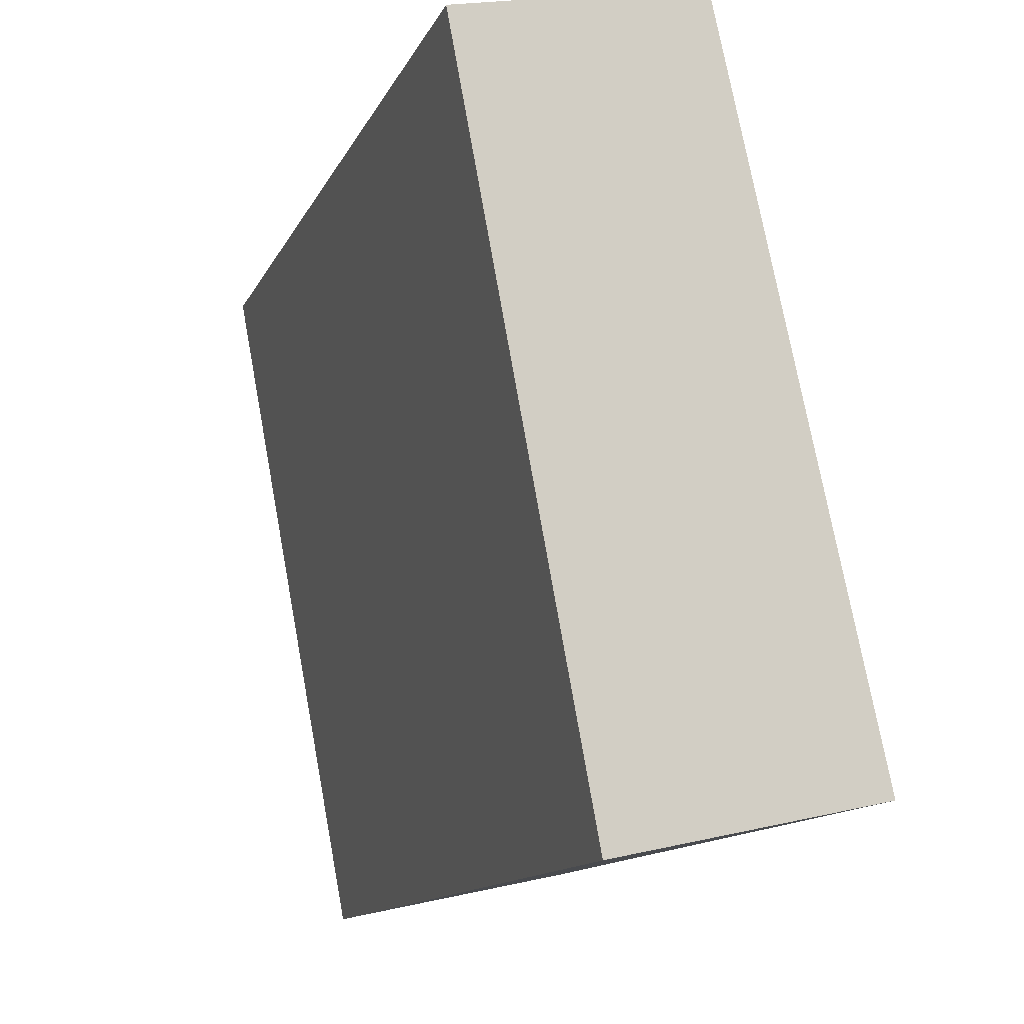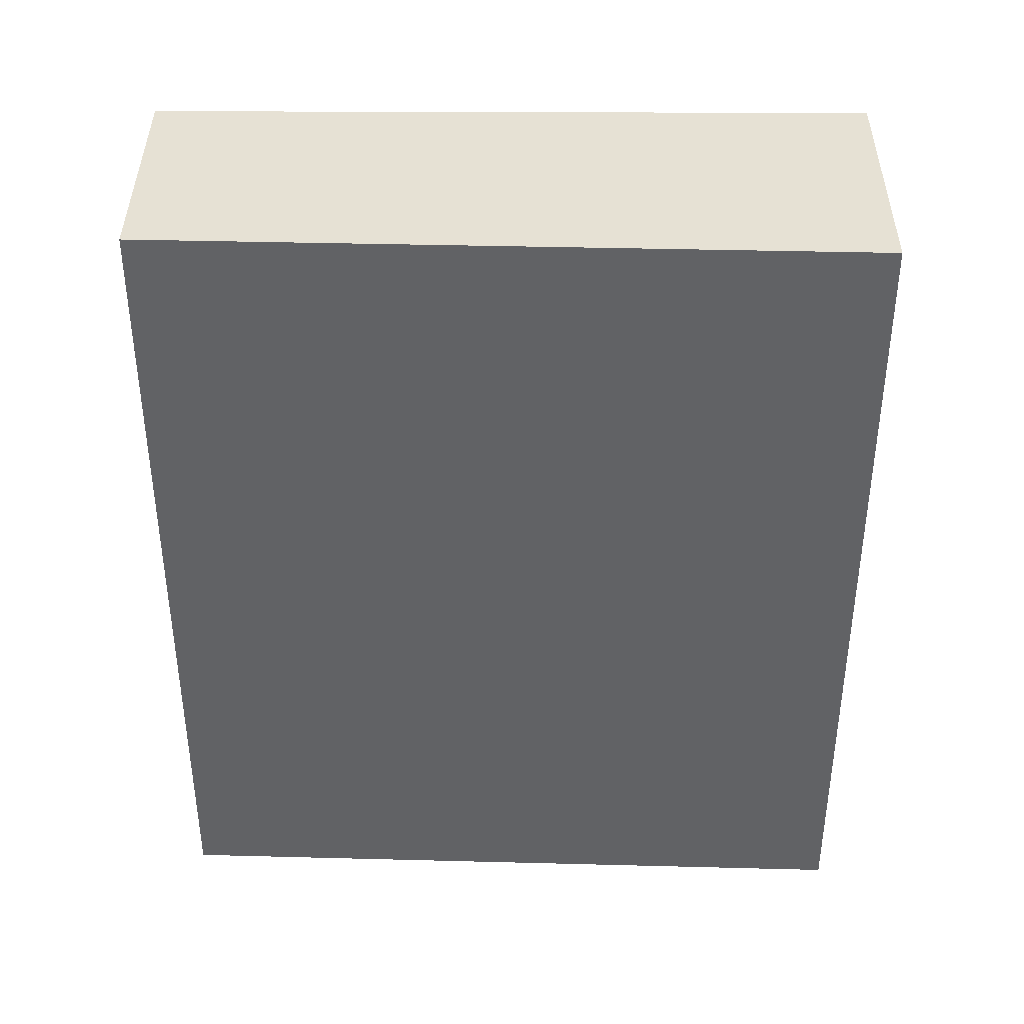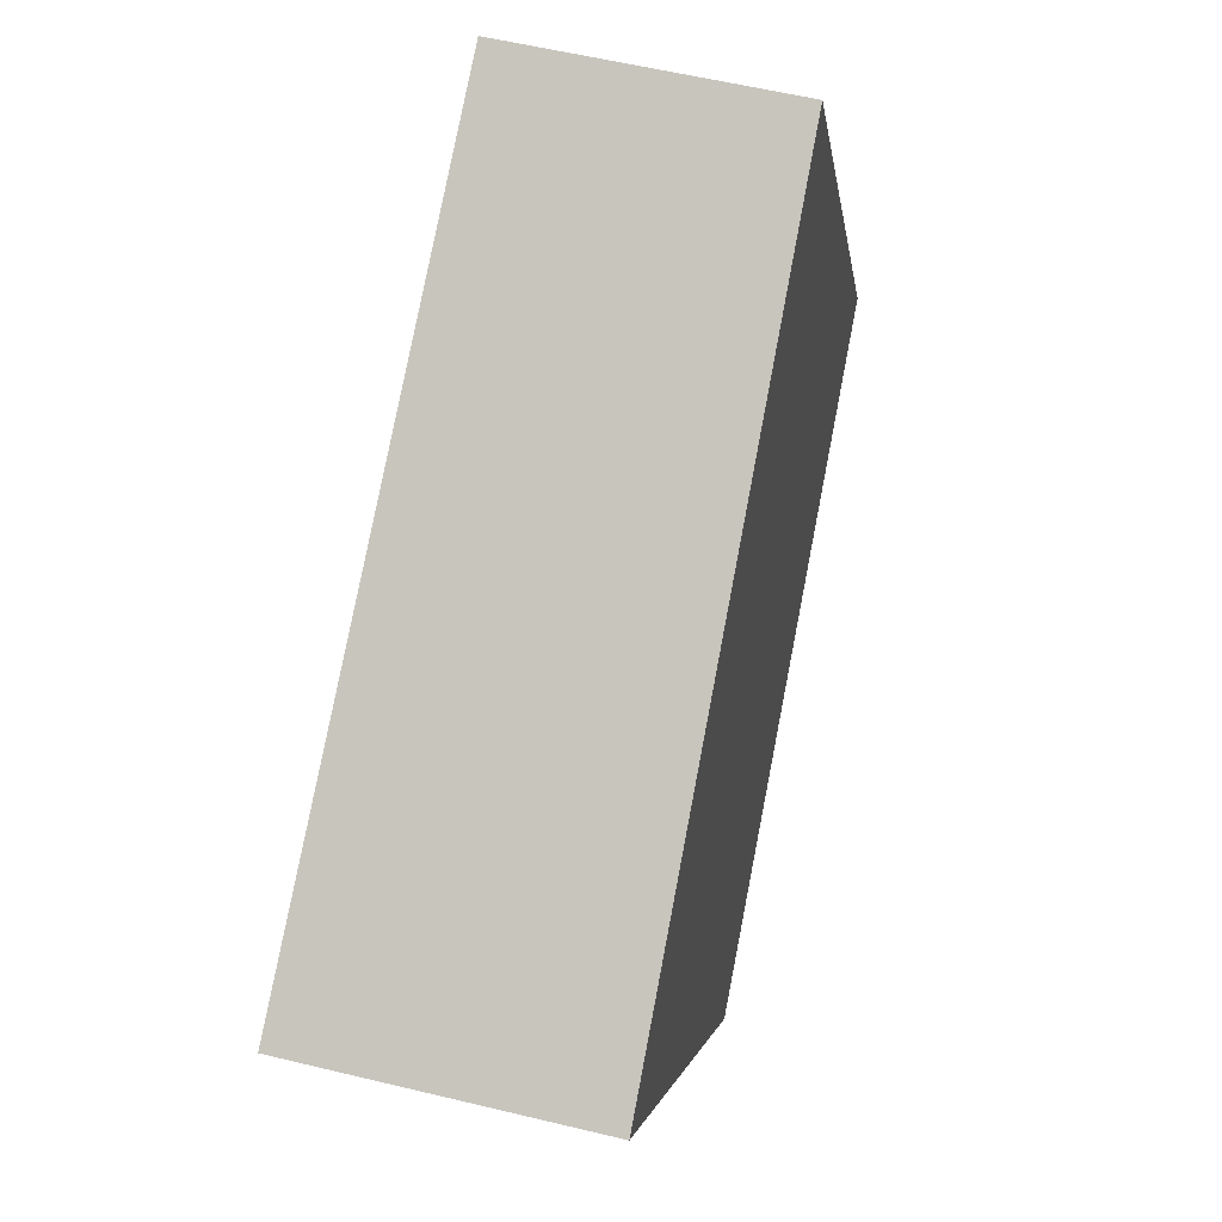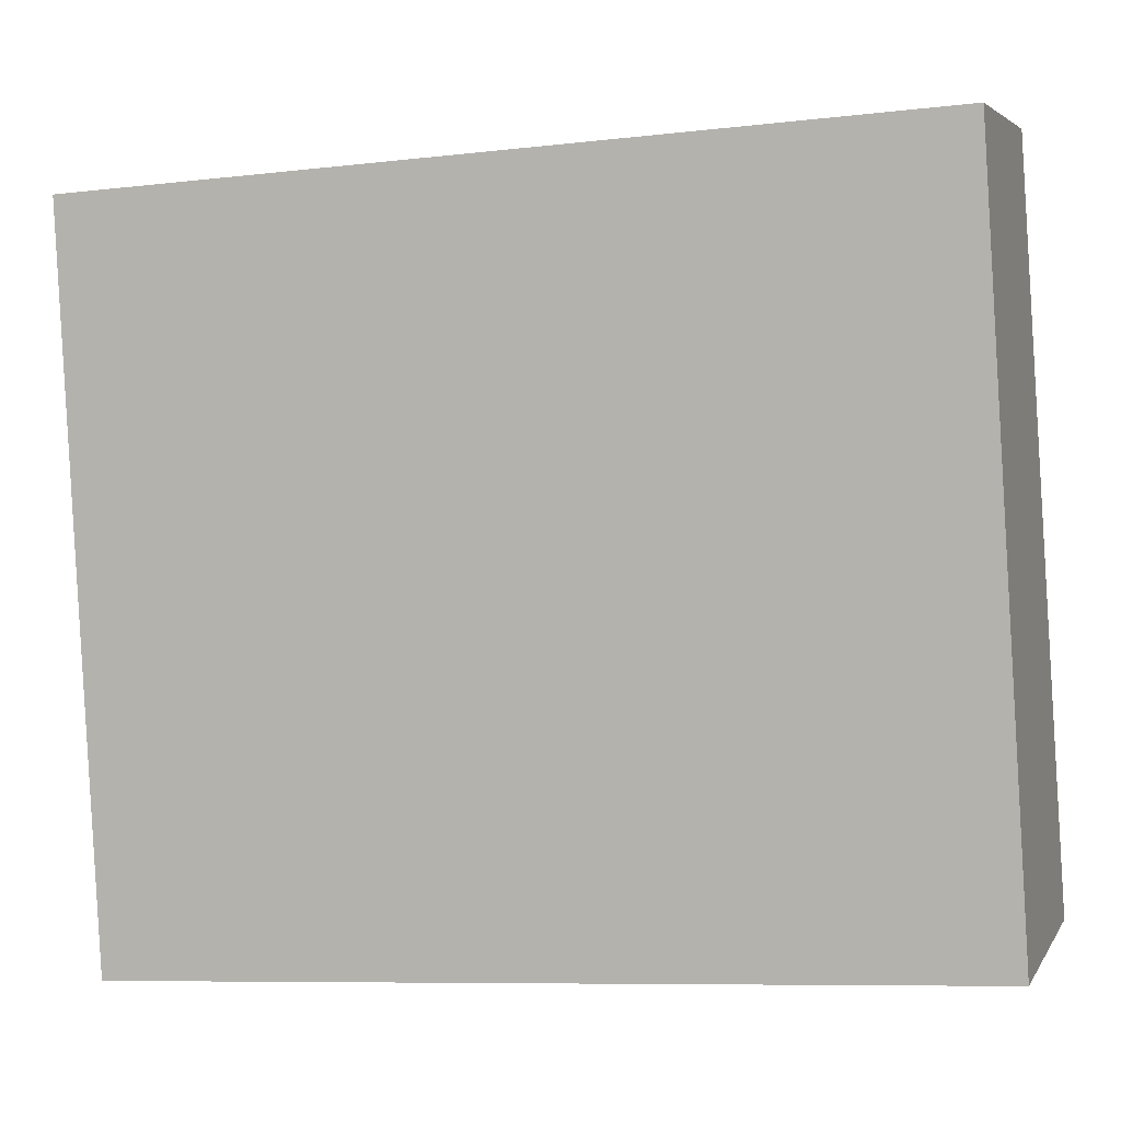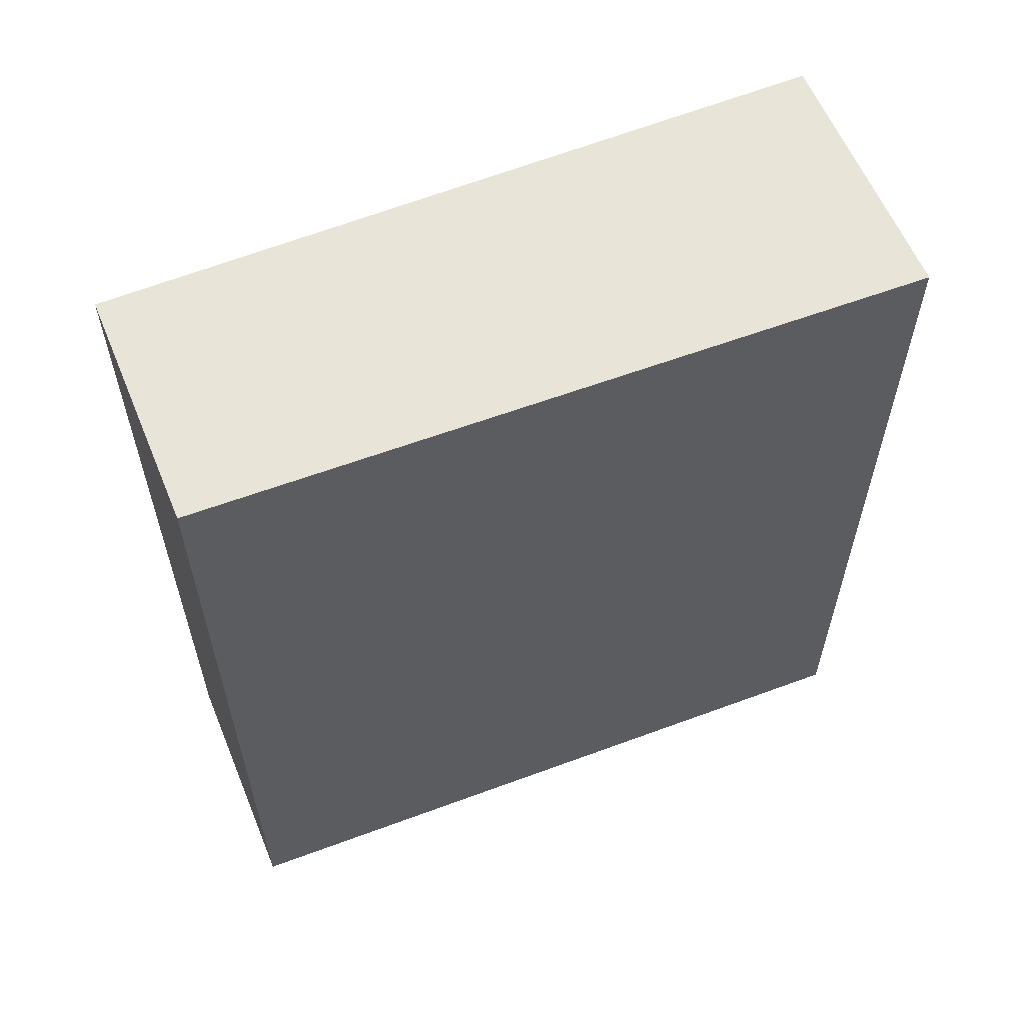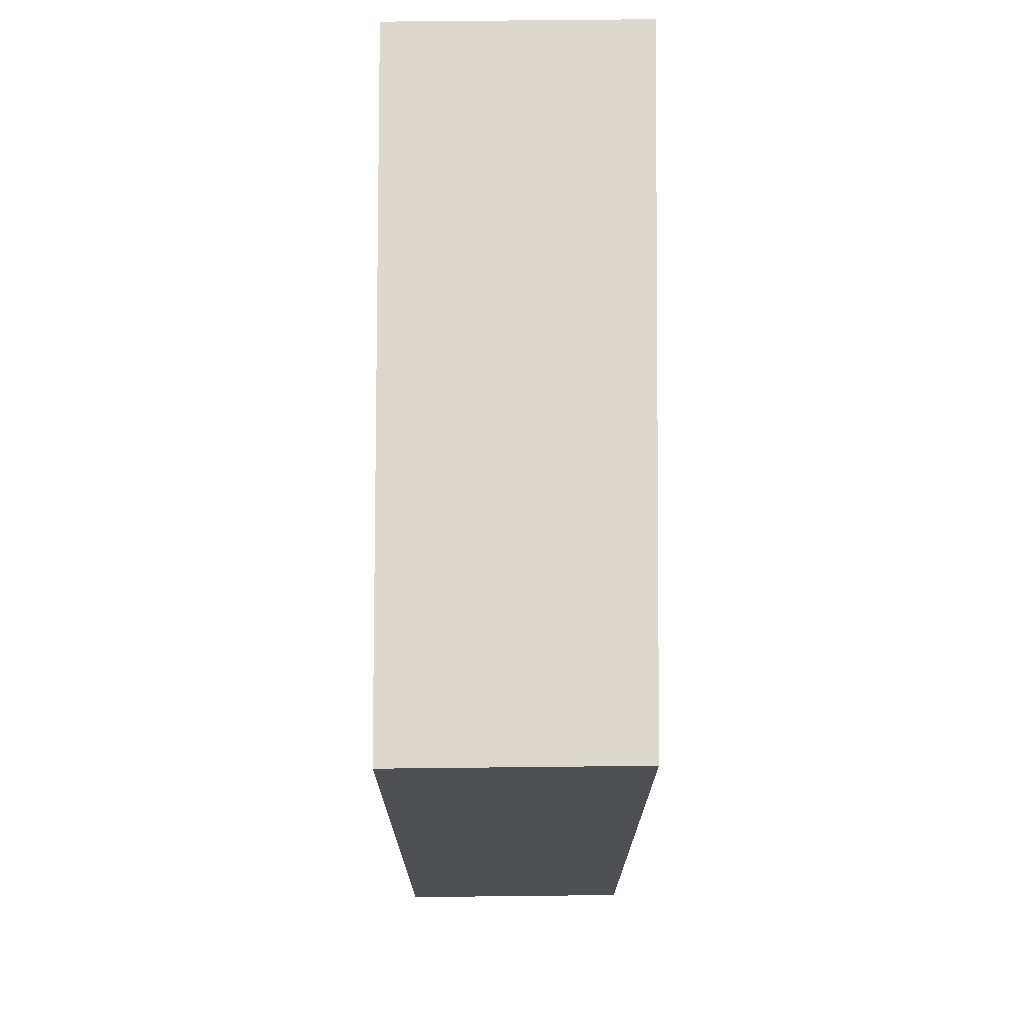
<metadata>
{"format":"obj","ext":"obj","renderer":"f3d","projection":"perspective","resolution":1024,"background":"white","views":[{"elev":-13.2,"azim":162.0,"up":"+Z"},{"elev":39.2,"azim":102.5,"up":"+Y"},{"elev":-2.8,"azim":6.7,"up":"+Z"},{"elev":-8.4,"azim":107.8,"up":"+Z"},{"elev":60.0,"azim":79.8,"up":"+Y"},{"elev":72.4,"azim":11.6,"up":"+Y"}]}
</metadata>
<code>
v  1.097 2.373 1.833
v  0 2.373 1.453e-16
v  0.427 2.373 1.978
v  0.723 2.373 -0.156
v  0 0 0
v  0.427 -1.211e-16 1.978
v  1.097 -1.122e-16 1.833
v  0.723 9.552e-18 -0.156
g defaultobject
f 1 2 3
f 2 1 4
f 5 3 2
f 3 5 6
f 6 1 3
f 1 6 7
f 7 4 1
f 4 7 8
f 8 2 4
f 2 8 5
f 8 6 5
f 6 8 7

</code>
